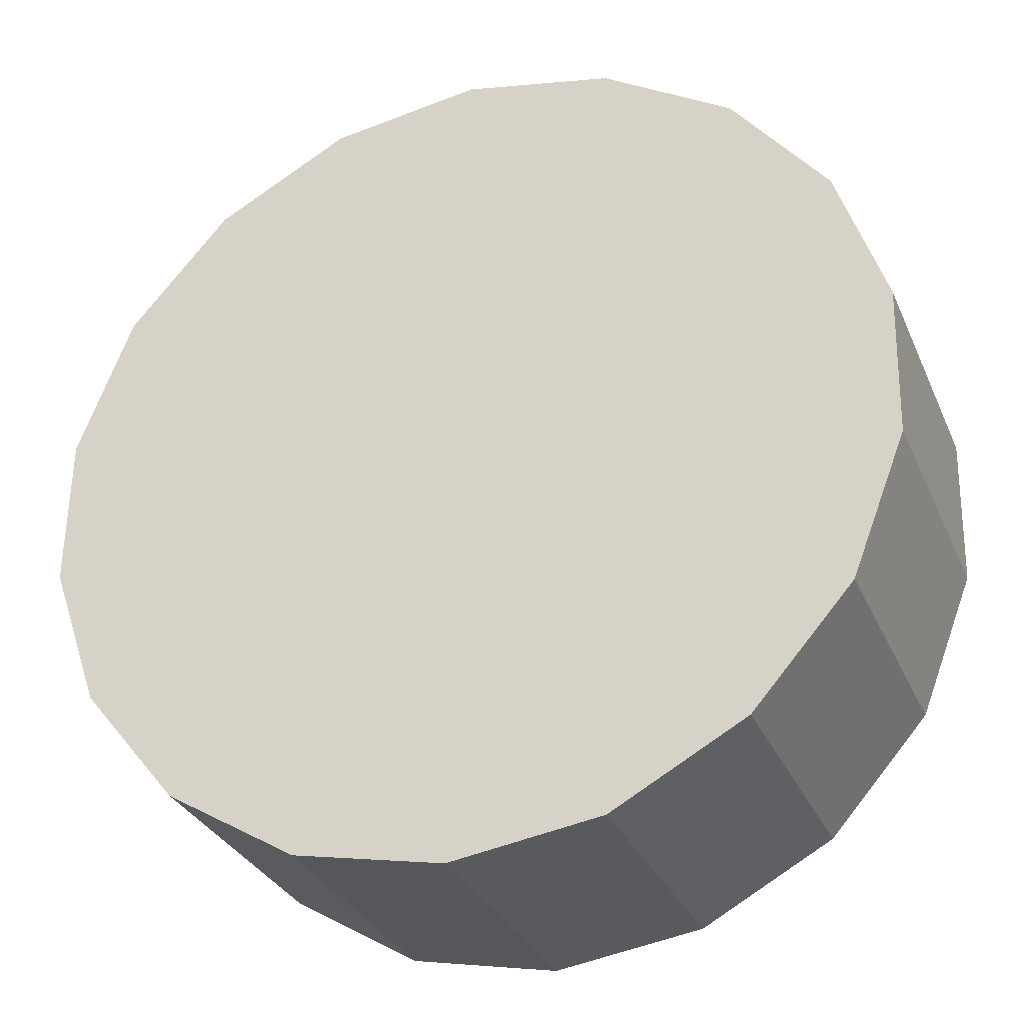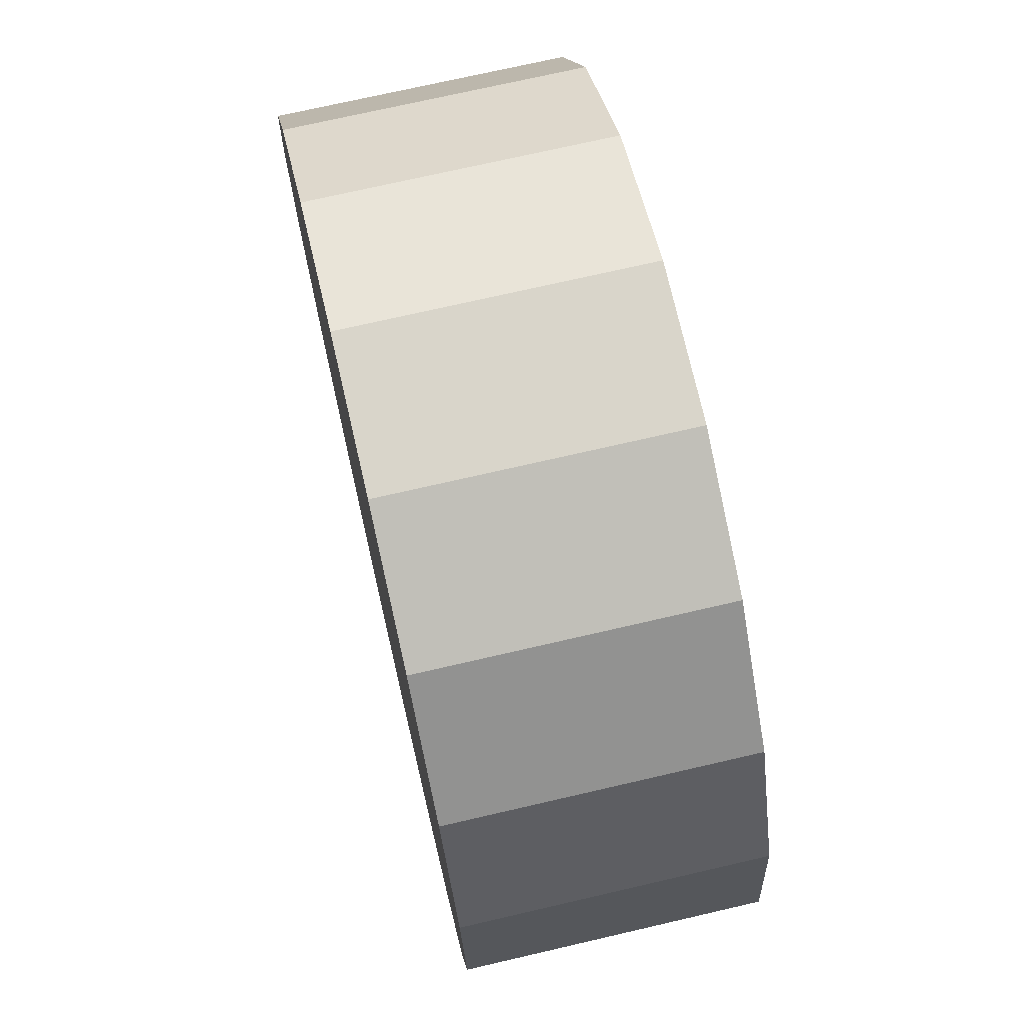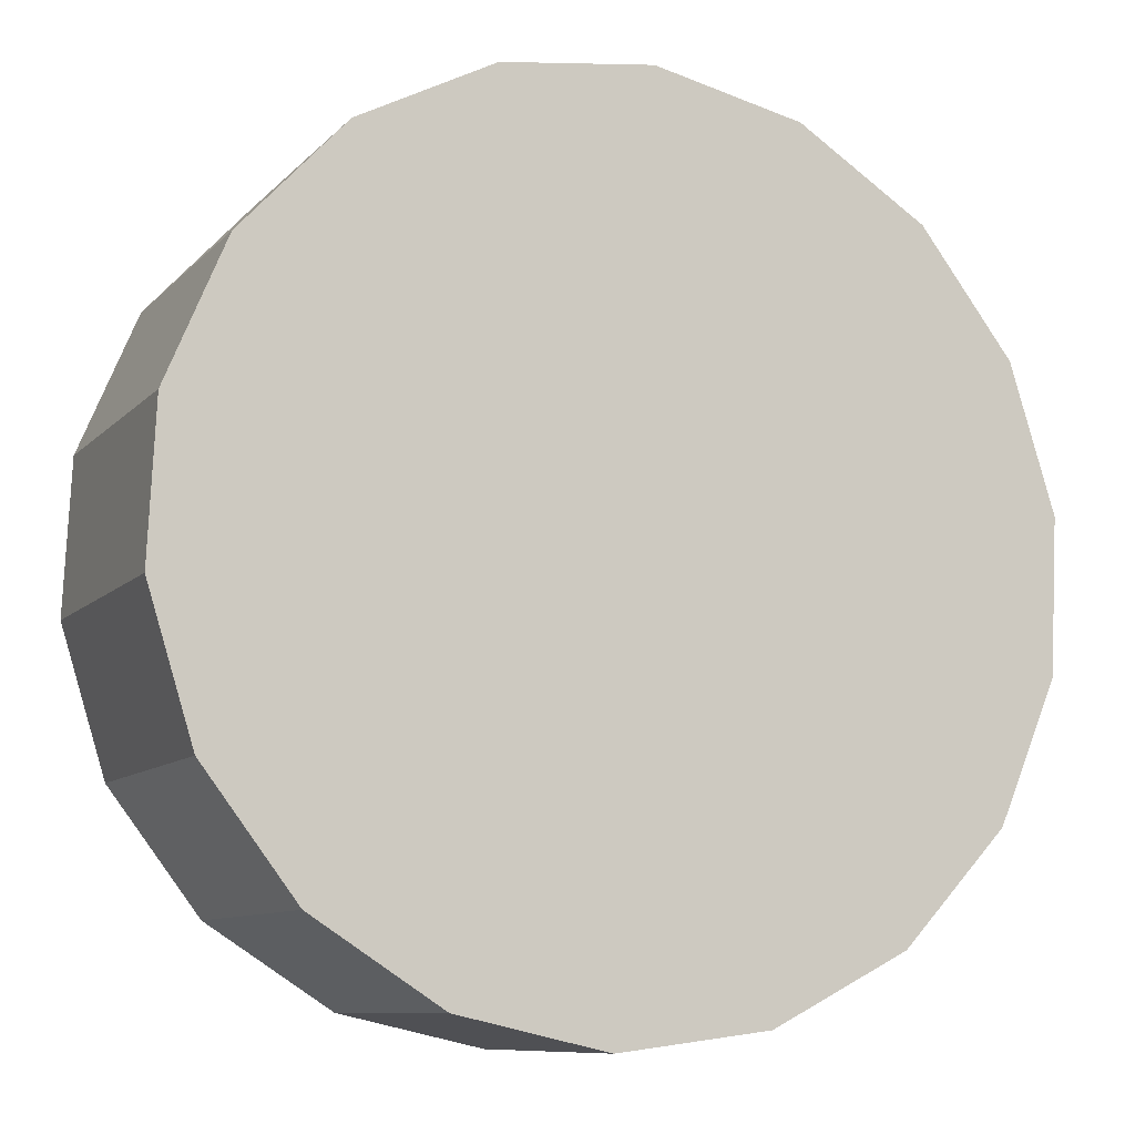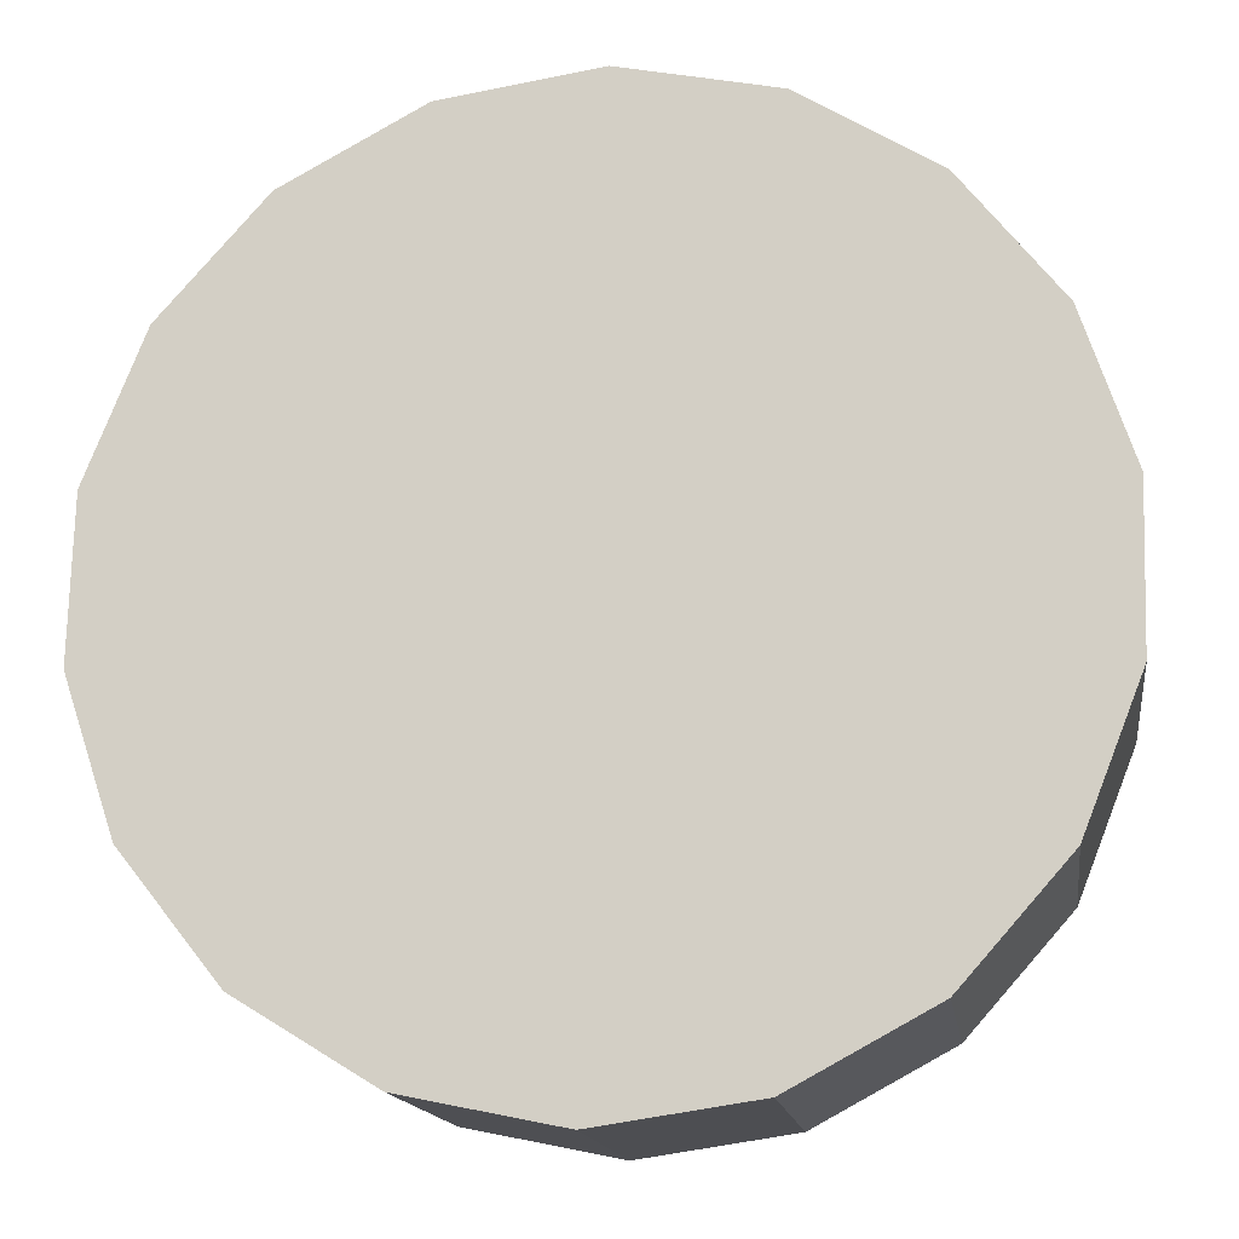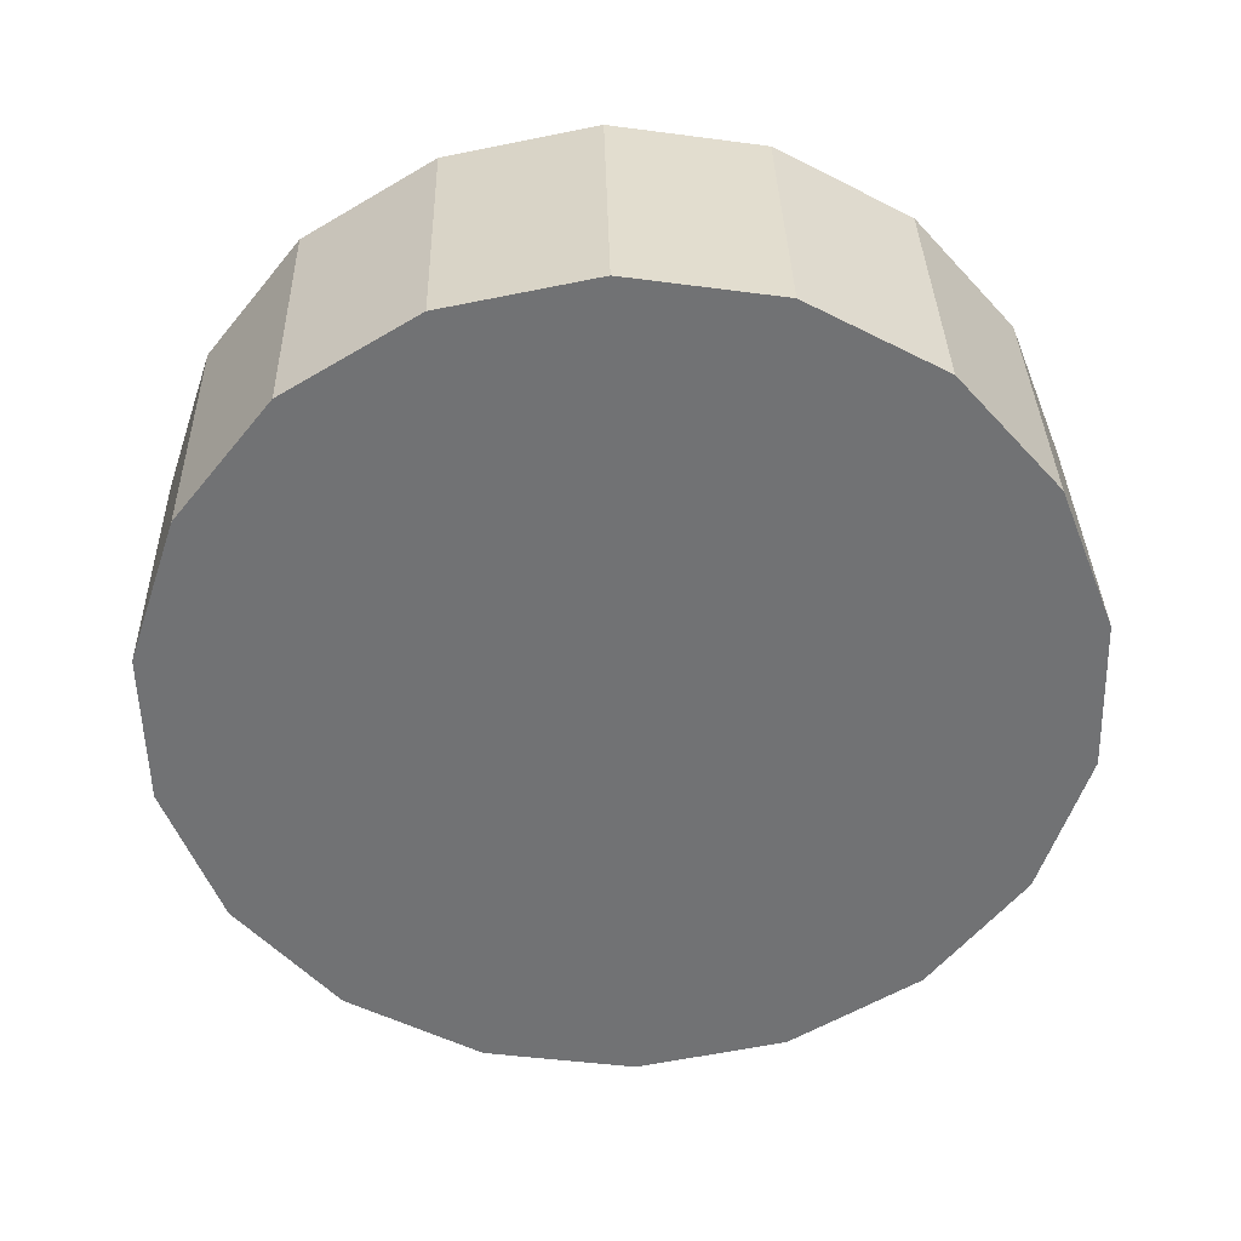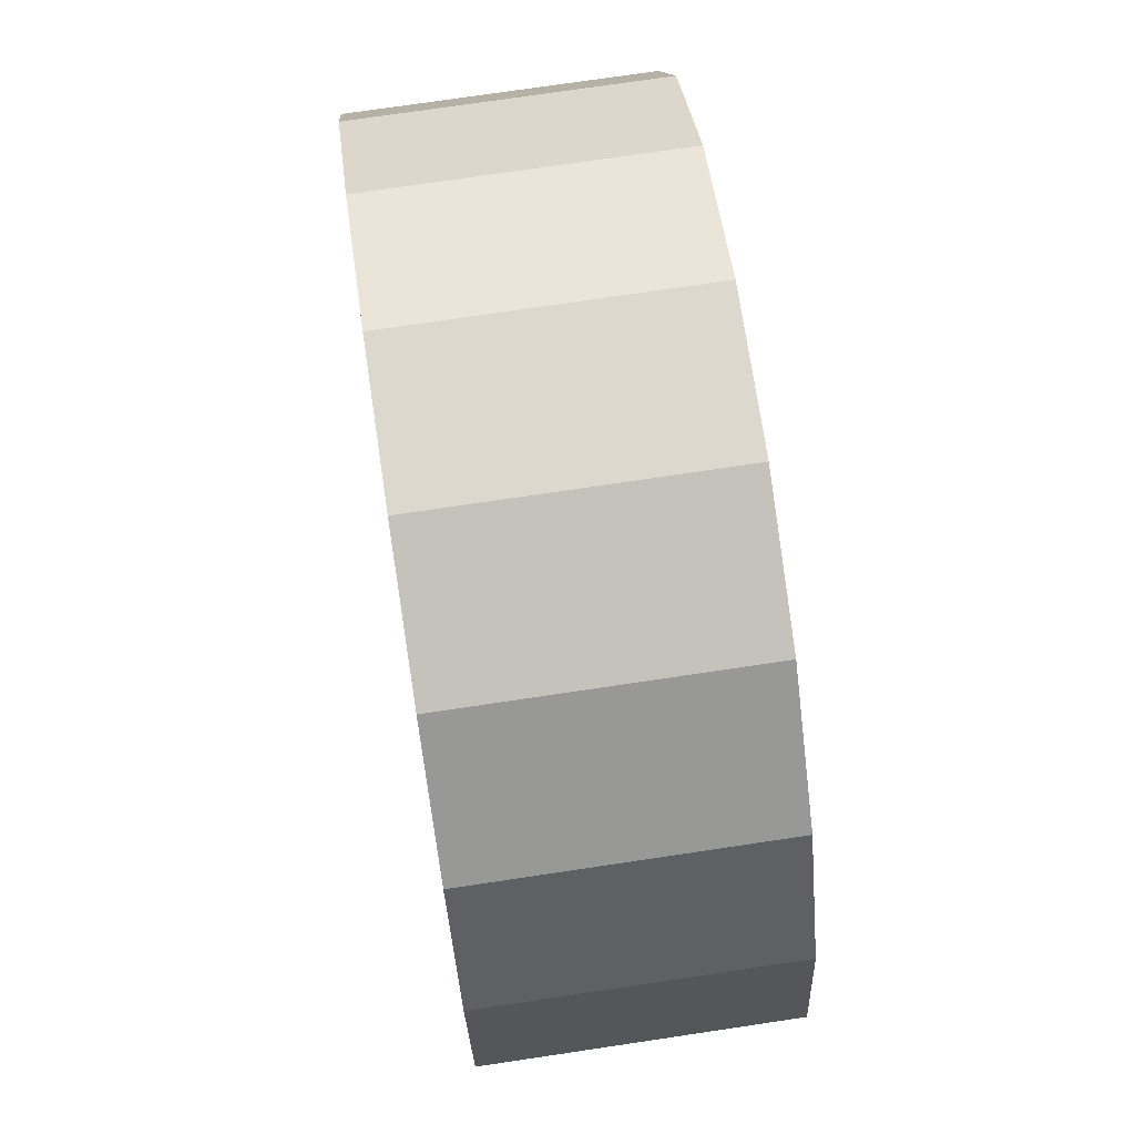
<metadata>
{"format":"obj","ext":"obj","renderer":"f3d","projection":"perspective","resolution":1024,"background":"white","views":[{"elev":-32.8,"azim":20.5,"up":"+Y"},{"elev":62.7,"azim":77.1,"up":"+Y"},{"elev":-11.6,"azim":-23.7,"up":"+Y"},{"elev":-17.1,"azim":8.1,"up":"+Y"},{"elev":-53.7,"azim":139.6,"up":"+Z"},{"elev":60.2,"azim":81.8,"up":"+Y"}]}
</metadata>
<code>
o mesh32/mesh32-geometry#mesh32-geometry
v -0.3464 -0.7807 0.005634
v -0.3463 -0.777 0.005769
v -0.3359 -0.7792 0.005689
v -0.3464 -0.781 0.01272
v -0.3453 -0.7842 0.005506
v -0.3453 -0.7845 0.01259
v -0.3463 -0.7773 0.01285
v -0.343 -0.7871 0.005399
v -0.3359 -0.7795 0.01277
v -0.3449 -0.7736 0.005894
v -0.3398 -0.7891 0.005328
v -0.343 -0.7874 0.01248
v -0.3449 -0.7739 0.01298
v -0.3362 -0.7898 0.0053
v -0.3398 -0.7893 0.01241
v -0.3424 -0.7711 0.01308
v -0.3424 -0.7709 0.005995
v -0.3326 -0.7893 0.005319
v -0.3362 -0.7901 0.01238
v -0.3392 -0.7694 0.01314
v -0.3392 -0.7691 0.006058
v -0.3293 -0.7876 0.005383
v -0.3326 -0.7896 0.0124
v -0.3355 -0.7689 0.01316
v -0.3355 -0.7686 0.006077
v -0.3269 -0.7848 0.005484
v -0.3293 -0.7878 0.01246
v -0.3319 -0.7696 0.01313
v -0.3319 -0.7694 0.006049
v -0.3255 -0.7814 0.005609
v -0.3269 -0.7851 0.01256
v -0.3288 -0.7716 0.01306
v -0.3288 -0.7713 0.005978
v -0.3254 -0.7777 0.005743
v -0.3255 -0.7817 0.01269
v -0.3265 -0.7745 0.01295
v -0.3265 -0.7742 0.005872
v -0.3254 -0.778 0.01282
f 1 2 3
f 2 1 4
f 1 3 5
f 1 6 4
f 2 4 7
f 5 3 8
f 1 5 6
f 4 6 9
f 4 9 7
f 10 2 7
f 8 3 11
f 5 8 12
f 5 12 6
f 6 12 9
f 7 9 13
f 2 10 3
f 10 7 13
f 11 3 14
f 11 15 8
f 8 15 12
f 12 15 9
f 13 9 16
f 10 17 3
f 17 10 13
f 14 3 18
f 14 19 11
f 11 19 15
f 15 19 9
f 16 9 20
f 17 13 16
f 17 21 3
f 3 22 18
f 14 18 23
f 14 23 19
f 19 23 9
f 20 9 24
f 21 16 20
f 17 16 21
f 21 25 3
f 3 26 22
f 18 22 27
f 18 27 23
f 9 23 27
f 9 28 24
f 25 20 24
f 21 20 25
f 3 25 29
f 3 30 26
f 26 31 22
f 31 27 22
f 9 27 31
f 9 32 28
f 29 24 28
f 29 25 24
f 3 29 33
f 3 34 30
f 30 35 26
f 35 31 26
f 9 31 35
f 9 36 32
f 33 28 32
f 33 29 28
f 3 33 37
f 3 37 34
f 34 38 30
f 38 35 30
f 9 35 38
f 9 38 36
f 32 36 37
f 33 32 37
f 37 36 34
f 36 38 34
f 3 2 1
f 4 1 2
f 5 3 1
f 4 6 1
f 7 4 2
f 8 3 5
f 6 5 1
f 9 6 4
f 7 9 4
f 7 2 10
f 11 3 8
f 12 8 5
f 6 12 5
f 9 12 6
f 13 9 7
f 3 10 2
f 13 7 10
f 14 3 11
f 8 15 11
f 12 15 8
f 9 15 12
f 16 9 13
f 3 17 10
f 13 10 17
f 18 3 14
f 11 19 14
f 15 19 11
f 9 19 15
f 20 9 16
f 16 13 17
f 3 21 17
f 18 22 3
f 23 18 14
f 19 23 14
f 9 23 19
f 24 9 20
f 20 16 21
f 21 16 17
f 3 25 21
f 22 26 3
f 27 22 18
f 23 27 18
f 27 23 9
f 24 28 9
f 24 20 25
f 25 20 21
f 29 25 3
f 26 30 3
f 22 31 26
f 22 27 31
f 31 27 9
f 28 32 9
f 28 24 29
f 24 25 29
f 33 29 3
f 30 34 3
f 26 35 30
f 26 31 35
f 35 31 9
f 32 36 9
f 32 28 33
f 28 29 33
f 37 33 3
f 34 37 3
f 30 38 34
f 30 35 38
f 38 35 9
f 36 38 9
f 37 36 32
f 37 32 33
f 34 36 37
f 34 38 36

</code>
